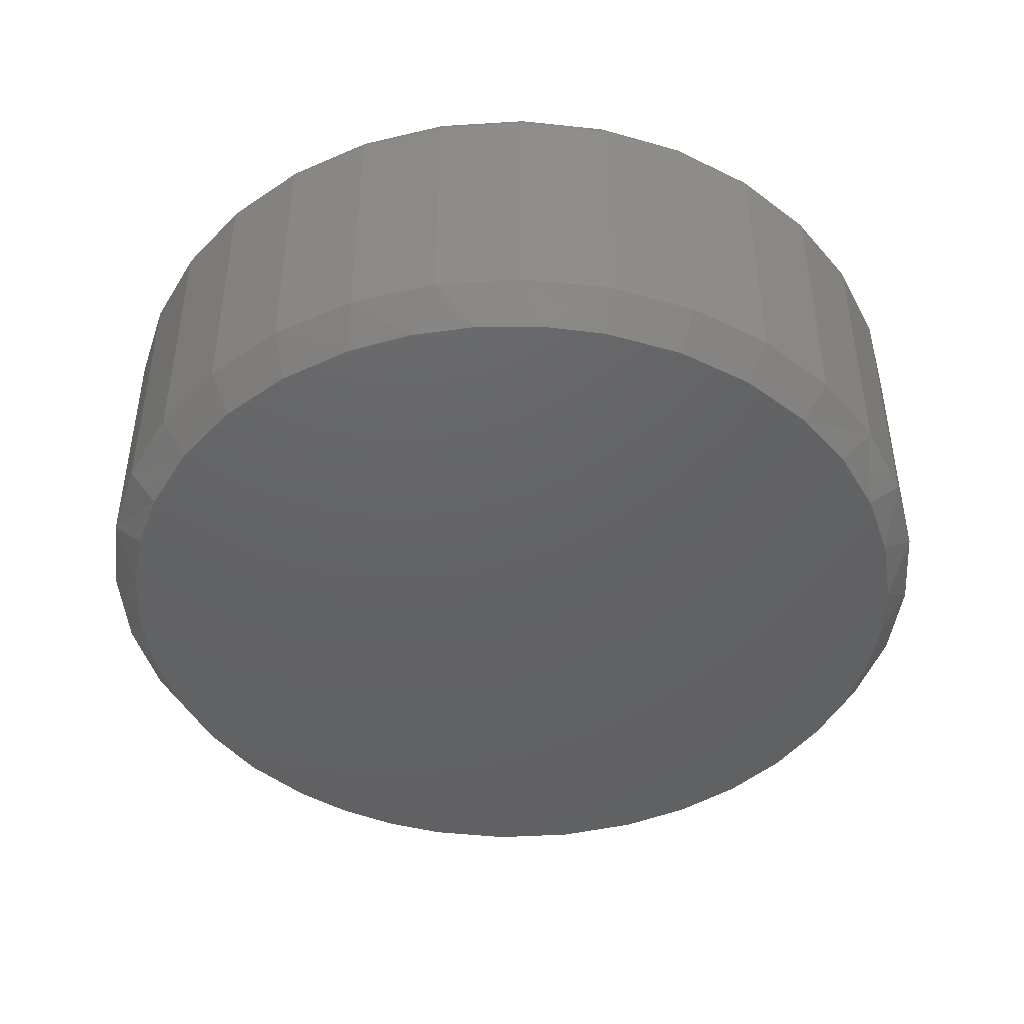
<metadata>
{"format":"stl","ext":"stl","renderer":"f3d","projection":"perspective","resolution":1024,"background":"white","views":[{"elev":-45.0,"azim":77.3,"up":"+Y"}]}
</metadata>
<code>
# stl→obj: 357 verts, 710 faces
v 0.75 -0.03125 -9.327e-16
v 0.75 -0.4688 -2.736e-16
v 0.7357 -0.03125 -0.1448
v 0.7357 -0.4688 -0.1448
v 0.6935 -0.03125 -0.284
v 0.6935 -0.4688 -0.284
v 0.6249 -0.03125 -0.4123
v 0.6249 -0.4688 -0.4123
v 0.5326 -0.03125 -0.5247
v 0.5326 -0.4688 -0.5247
v 0.4202 -0.03125 -0.617
v 0.4202 -0.4688 -0.617
v 0.2919 -0.03125 -0.6856
v 0.2919 -0.4688 -0.6856
v 0.1527 -0.03125 -0.7278
v 0.1527 -0.4688 -0.7278
v 0.007895 -0.03125 -0.7421
v 0.007895 -0.4688 -0.7421
v -0.1369 -0.03125 -0.7278
v -0.1369 -0.4688 -0.7278
v -0.2761 -0.03125 -0.6856
v -0.2761 -0.4688 -0.6856
v -0.4044 -0.03125 -0.617
v -0.4044 -0.4688 -0.617
v -0.5169 -0.03125 -0.5247
v -0.5169 -0.4688 -0.5247
v -0.6091 -0.03125 -0.4123
v -0.6091 -0.4688 -0.4123
v -0.6777 -0.03125 -0.284
v -0.6777 -0.4688 -0.284
v -0.72 -0.03125 -0.1448
v -0.72 -0.4688 -0.1448
v -0.7342 -0.03125 8.991e-17
v -0.7342 -0.4688 8.991e-17
v -0.72 -0.03125 0.1448
v -0.72 -0.4688 0.1448
v -0.6777 -0.03125 0.284
v -0.6777 -0.4688 0.284
v -0.6091 -0.03125 0.4123
v -0.6091 -0.4688 0.4123
v -0.5169 -0.03125 0.5247
v -0.5169 -0.4688 0.5247
v -0.4044 -0.03125 0.617
v -0.4044 -0.4688 0.617
v -0.2761 -0.03125 0.6856
v -0.2761 -0.4688 0.6856
v -0.1369 -0.03125 0.7278
v -0.1369 -0.4688 0.7278
v 0.007895 -0.03125 0.7421
v 0.007895 -0.4688 0.7421
v 0.1527 -0.03125 0.7278
v 0.1527 -0.4688 0.7278
v 0.2919 -0.03125 0.6856
v 0.2919 -0.4688 0.6856
v 0.4202 -0.03125 0.617
v 0.4202 -0.4688 0.617
v 0.5326 -0.03125 0.5247
v 0.5326 -0.4688 0.5247
v 0.6249 -0.03125 0.4123
v 0.6249 -0.4688 0.4123
v 0.6935 -0.03125 0.284
v 0.6935 -0.4688 0.284
v 0.7357 -0.03125 0.1448
v 0.7357 -0.4688 0.1448
v 0.1526 -0.5312 0.68
v 0.04606 -0.5312 0.6942
v -0.06136 -0.5312 0.6918
v -0.1671 -0.5312 0.6728
v 0.2754 -0.5312 0.6417
v -0.2687 -0.5312 0.6378
v 0.3891 -0.5312 0.5814
v -0.3782 -0.5312 0.5782
v 0.4897 -0.5312 0.5012
v -0.4753 -0.5312 0.4999
v 0.5738 -0.5312 0.4038
v -0.5568 -0.5312 0.4055
v 0.6294 -0.5312 0.3116
v -0.6202 -0.5312 0.2981
v 0.67 -0.5312 0.212
v -0.6572 -0.5312 0.2025
v 0.6948 -0.5312 0.1073
v -0.6798 -0.5312 0.1023
v 0.7031 -0.5312 -1.722e-16
v -0.6873 -0.5312 2.227e-07
v 0.6904 -0.5312 -0.1325
v -0.6746 -0.5312 -0.1325
v 0.6526 -0.5312 -0.2602
v -0.6368 -0.5312 -0.2602
v 0.5912 -0.5312 -0.3784
v -0.5754 -0.5312 -0.3784
v 0.517 -0.5312 -0.4734
v -0.5012 -0.5312 -0.4734
v 0.4276 -0.5312 -0.5542
v -0.4118 -0.5312 -0.5542
v 0.3256 -0.5312 -0.6184
v -0.3098 -0.5312 -0.6184
v 0.214 -0.5312 -0.664
v -0.1982 -0.5312 -0.664
v 0.1121 -0.5312 -0.6874
v -0.09634 -0.5312 -0.6874
v 0.007895 -0.5312 -0.6952
v 0.007895 8.414e-17 0.7109
v 0.1466 9.954e-17 0.6972
v -0.1308 6.875e-17 0.6972
v 0.007895 8.414e-17 -0.7109
v -0.1308 6.875e-17 -0.6972
v 0.1466 9.954e-17 -0.6972
v -0.2641 5.394e-17 -0.6567
v 0.2799 1.143e-16 -0.6567
v -0.387 4.03e-17 -0.5911
v 0.4028 1.28e-16 -0.5911
v -0.4948 2.834e-17 -0.5027
v 0.5105 1.399e-16 -0.5027
v -0.5832 1.852e-17 -0.3949
v 0.5989 1.498e-16 -0.3949
v -0.6488 1.123e-17 -0.272
v 0.6646 1.571e-16 -0.272
v -0.6893 6.739e-18 -0.1387
v 0.7051 1.615e-16 -0.1387
v -0.703 5.222e-18 6.101e-17
v 0.7188 1.631e-16 -2.872e-16
v -0.6893 6.739e-18 0.1387
v 0.7051 1.615e-16 0.1387
v -0.6488 1.123e-17 0.272
v 0.6646 1.571e-16 0.272
v -0.5832 1.852e-17 0.3949
v 0.5989 1.498e-16 0.3949
v -0.4948 2.834e-17 0.5027
v 0.5105 1.399e-16 0.5027
v -0.387 4.03e-17 0.5911
v 0.4028 1.28e-16 0.5911
v -0.2641 5.394e-17 0.6567
v 0.2799 1.143e-16 0.6567
v -0.7336 -0.02515 1.11e-16
v -0.7194 -0.02515 0.1447
v -0.7318 -0.01929 5.549e-17
v -0.7176 -0.01929 0.1443
v -0.7289 -0.01389 5.549e-17
v -0.7148 -0.01389 0.1438
v -0.7251 -0.009153 1.11e-16
v -0.711 -0.009153 0.143
v -0.7203 -0.005267 1.11e-16
v -0.7063 -0.005267 0.1421
v -0.7149 -0.002379 1.11e-16
v -0.701 -0.002379 0.141
v -0.7091 -0.0006005 1.11e-16
v -0.6953 -0.0006005 0.1399
v 0.7352 -0.02515 0.1447
v 0.7494 -0.02515 -7.217e-16
v 0.7334 -0.01929 0.1443
v 0.7476 -0.01929 -7.217e-16
v 0.7306 -0.01389 0.1438
v 0.7447 -0.01389 -7.217e-16
v 0.7268 -0.009153 0.143
v 0.7408 -0.009153 -7.217e-16
v 0.7221 -0.005267 0.1421
v 0.7361 -0.005267 -7.217e-16
v 0.7168 -0.002379 0.141
v 0.7307 -0.002379 -7.217e-16
v 0.7111 -0.0006005 0.1399
v 0.7248 -0.0006005 -7.217e-16
v 0.693 -0.02515 0.2838
v 0.6913 -0.01929 0.2831
v 0.6886 -0.01389 0.282
v 0.6851 -0.009153 0.2805
v 0.6807 -0.005267 0.2787
v 0.6757 -0.002379 0.2766
v 0.6703 -0.0006005 0.2744
v 0.6244 -0.02515 0.412
v 0.623 -0.01929 0.411
v 0.6206 -0.01389 0.4094
v 0.6173 -0.009153 0.4072
v 0.6134 -0.005267 0.4046
v 0.6089 -0.002379 0.4016
v 0.604 -0.0006005 0.3983
v 0.5322 -0.02515 0.5243
v 0.531 -0.01929 0.5231
v 0.5289 -0.01389 0.521
v 0.5262 -0.009153 0.5183
v 0.5228 -0.005267 0.5149
v 0.519 -0.002379 0.5111
v 0.5149 -0.0006005 0.507
v 0.4199 -0.02515 0.6165
v 0.4189 -0.01929 0.6151
v 0.4173 -0.01389 0.6127
v 0.4151 -0.009153 0.6094
v 0.4125 -0.005267 0.6055
v 0.4095 -0.002379 0.601
v 0.4062 -0.0006005 0.5961
v 0.2917 -0.02515 0.6851
v 0.291 -0.01929 0.6834
v 0.2899 -0.01389 0.6808
v 0.2884 -0.009153 0.6772
v 0.2866 -0.005267 0.6728
v 0.2845 -0.002379 0.6678
v 0.2823 -0.0006005 0.6624
v 0.1526 -0.02515 0.7273
v 0.1522 -0.01929 0.7255
v 0.1516 -0.01389 0.7227
v 0.1509 -0.009153 0.7189
v 0.15 -0.005267 0.7142
v 0.1489 -0.002379 0.7089
v 0.1478 -0.0006005 0.7032
v 0.007895 -0.02515 0.7415
v 0.007895 -0.01929 0.7397
v 0.007895 -0.01389 0.7368
v 0.007895 -0.009153 0.733
v 0.007895 -0.005267 0.7282
v 0.007895 -0.002379 0.7228
v 0.007895 -0.0006005 0.717
v -0.1368 -0.02515 0.7273
v -0.1364 -0.01929 0.7255
v -0.1359 -0.01389 0.7227
v -0.1351 -0.009153 0.7189
v -0.1342 -0.005267 0.7142
v -0.1331 -0.002379 0.7089
v -0.132 -0.0006005 0.7032
v -0.2759 -0.02515 0.6851
v -0.2752 -0.01929 0.6834
v -0.2741 -0.01389 0.6808
v -0.2726 -0.009153 0.6772
v -0.2708 -0.005267 0.6728
v -0.2687 -0.002379 0.6678
v -0.2665 -0.0006005 0.6624
v -0.4041 -0.02515 0.6165
v -0.4031 -0.01929 0.6151
v -0.4015 -0.01389 0.6127
v -0.3993 -0.009153 0.6094
v -0.3967 -0.005267 0.6055
v -0.3937 -0.002379 0.601
v -0.3904 -0.0006005 0.5961
v -0.5164 -0.02515 0.5243
v -0.5152 -0.01929 0.5231
v -0.5131 -0.01389 0.521
v -0.5104 -0.009153 0.5183
v -0.507 -0.005267 0.5149
v -0.5032 -0.002379 0.5111
v -0.4991 -0.0006005 0.507
v -0.6086 -0.02515 0.412
v -0.6072 -0.01929 0.411
v -0.6048 -0.01389 0.4094
v -0.6015 -0.009153 0.4072
v -0.5976 -0.005267 0.4046
v -0.5931 -0.002379 0.4016
v -0.5882 -0.0006005 0.3983
v -0.6772 -0.02515 0.2838
v -0.6755 -0.01929 0.2831
v -0.6729 -0.01389 0.282
v -0.6693 -0.009153 0.2805
v -0.6649 -0.005267 0.2787
v -0.6599 -0.002379 0.2766
v -0.6545 -0.0006005 0.2744
v 0.7352 -0.02515 -0.1447
v 0.7334 -0.01929 -0.1443
v 0.7306 -0.01389 -0.1438
v 0.7268 -0.009153 -0.143
v 0.7221 -0.005267 -0.1421
v 0.7168 -0.002379 -0.141
v 0.7111 -0.0006005 -0.1399
v -0.7194 -0.02515 -0.1447
v -0.7176 -0.01929 -0.1443
v -0.7148 -0.01389 -0.1438
v -0.711 -0.009153 -0.143
v -0.7063 -0.005267 -0.1421
v -0.701 -0.002379 -0.141
v -0.6953 -0.0006005 -0.1399
v -0.6772 -0.02515 -0.2838
v -0.6755 -0.01929 -0.2831
v -0.6729 -0.01389 -0.282
v -0.6693 -0.009153 -0.2805
v -0.6649 -0.005267 -0.2787
v -0.6599 -0.002379 -0.2766
v -0.6545 -0.0006005 -0.2744
v -0.6086 -0.02515 -0.412
v -0.6072 -0.01929 -0.411
v -0.6048 -0.01389 -0.4094
v -0.6015 -0.009153 -0.4072
v -0.5976 -0.005267 -0.4046
v -0.5931 -0.002379 -0.4016
v -0.5882 -0.0006005 -0.3983
v -0.5164 -0.02515 -0.5243
v -0.5152 -0.01929 -0.5231
v -0.5131 -0.01389 -0.521
v -0.5104 -0.009153 -0.5183
v -0.507 -0.005267 -0.5149
v -0.5032 -0.002379 -0.5111
v -0.4991 -0.0006005 -0.507
v -0.4041 -0.02515 -0.6165
v -0.4031 -0.01929 -0.6151
v -0.4015 -0.01389 -0.6127
v -0.3993 -0.009153 -0.6094
v -0.3967 -0.005267 -0.6055
v -0.3937 -0.002379 -0.601
v -0.3904 -0.0006005 -0.5961
v -0.2759 -0.02515 -0.6851
v -0.2752 -0.01929 -0.6834
v -0.2741 -0.01389 -0.6808
v -0.2726 -0.009153 -0.6772
v -0.2708 -0.005267 -0.6728
v -0.2687 -0.002379 -0.6678
v -0.2665 -0.0006005 -0.6624
v -0.1368 -0.02515 -0.7273
v -0.1364 -0.01929 -0.7255
v -0.1359 -0.01389 -0.7227
v -0.1351 -0.009153 -0.7189
v -0.1342 -0.005267 -0.7142
v -0.1331 -0.002379 -0.7089
v -0.132 -0.0006005 -0.7032
v 0.007895 -0.02515 -0.7415
v 0.007895 -0.01929 -0.7397
v 0.007895 -0.01389 -0.7368
v 0.007895 -0.009153 -0.733
v 0.007895 -0.005267 -0.7282
v 0.007895 -0.002379 -0.7228
v 0.007895 -0.0006005 -0.717
v 0.1526 -0.02515 -0.7273
v 0.1522 -0.01929 -0.7255
v 0.1516 -0.01389 -0.7227
v 0.1509 -0.009153 -0.7189
v 0.15 -0.005267 -0.7142
v 0.1489 -0.002379 -0.7089
v 0.1478 -0.0006005 -0.7032
v 0.2917 -0.02515 -0.6851
v 0.291 -0.01929 -0.6834
v 0.2899 -0.01389 -0.6808
v 0.2884 -0.009153 -0.6772
v 0.2866 -0.005267 -0.6728
v 0.2845 -0.002379 -0.6678
v 0.2823 -0.0006005 -0.6624
v 0.4199 -0.02515 -0.6165
v 0.4189 -0.01929 -0.6151
v 0.4173 -0.01389 -0.6127
v 0.4151 -0.009153 -0.6094
v 0.4125 -0.005267 -0.6055
v 0.4095 -0.002379 -0.601
v 0.4062 -0.0006005 -0.5961
v 0.5322 -0.02515 -0.5243
v 0.531 -0.01929 -0.5231
v 0.5289 -0.01389 -0.521
v 0.5262 -0.009153 -0.5183
v 0.5228 -0.005267 -0.5149
v 0.519 -0.002379 -0.5111
v 0.5149 -0.0006005 -0.507
v 0.6244 -0.02515 -0.412
v 0.623 -0.01929 -0.411
v 0.6206 -0.01389 -0.4094
v 0.6173 -0.009153 -0.4072
v 0.6134 -0.005267 -0.4046
v 0.6089 -0.002379 -0.4016
v 0.604 -0.0006005 -0.3983
v 0.693 -0.02515 -0.2838
v 0.6913 -0.01929 -0.2831
v 0.6886 -0.01389 -0.282
v 0.6851 -0.009153 -0.2805
v 0.6807 -0.005267 -0.2787
v 0.6757 -0.002379 -0.2766
v 0.6703 -0.0006005 -0.2744
f 1 2 3
f 3 2 4
f 3 4 5
f 5 4 6
f 5 6 7
f 7 6 8
f 7 8 9
f 9 8 10
f 9 10 11
f 11 10 12
f 11 12 13
f 13 12 14
f 13 14 15
f 15 14 16
f 15 16 17
f 17 16 18
f 17 18 19
f 19 18 20
f 19 20 21
f 21 20 22
f 21 22 23
f 23 22 24
f 23 24 25
f 25 24 26
f 25 26 27
f 27 26 28
f 27 28 29
f 29 28 30
f 29 30 31
f 31 30 32
f 31 32 33
f 33 32 34
f 33 34 35
f 35 34 36
f 35 36 37
f 37 36 38
f 37 38 39
f 39 38 40
f 39 40 41
f 41 40 42
f 41 42 43
f 43 42 44
f 43 44 45
f 45 44 46
f 45 46 47
f 47 46 48
f 47 48 49
f 49 48 50
f 49 50 51
f 51 50 52
f 51 52 53
f 53 52 54
f 53 54 55
f 55 54 56
f 55 56 57
f 57 56 58
f 57 58 59
f 59 58 60
f 59 60 61
f 61 60 62
f 61 62 63
f 63 62 64
f 63 64 1
f 1 64 2
f 65 66 67
f 67 68 65
f 65 68 69
f 69 68 70
f 69 70 71
f 71 70 72
f 71 72 73
f 73 72 74
f 73 74 75
f 75 74 76
f 75 76 77
f 77 76 78
f 77 78 79
f 79 78 80
f 79 80 81
f 81 80 82
f 81 82 83
f 83 82 84
f 83 84 85
f 85 84 86
f 85 86 87
f 87 86 88
f 87 88 89
f 89 88 90
f 89 90 91
f 91 90 92
f 91 92 93
f 93 92 94
f 93 94 95
f 95 94 96
f 95 96 97
f 97 96 98
f 97 98 99
f 99 98 100
f 99 100 101
f 64 62 79
f 67 50 48
f 80 38 36
f 80 36 82
f 82 36 34
f 82 34 84
f 79 81 64
f 64 81 83
f 64 83 2
f 79 62 77
f 77 62 60
f 77 60 75
f 75 60 58
f 75 58 73
f 73 58 56
f 73 56 71
f 71 56 54
f 71 54 69
f 67 66 50
f 50 66 65
f 50 65 52
f 52 65 69
f 52 69 54
f 67 48 68
f 68 48 46
f 68 46 70
f 70 46 44
f 70 44 72
f 80 78 38
f 38 78 76
f 38 76 40
f 40 76 74
f 40 74 42
f 42 74 72
f 42 72 44
f 95 14 12
f 95 12 93
f 12 10 93
f 97 16 14
f 97 14 95
f 96 24 22
f 96 22 98
f 22 20 98
f 98 20 100
f 84 34 86
f 86 34 32
f 86 32 88
f 88 32 30
f 88 30 90
f 90 30 28
f 90 28 92
f 92 28 26
f 92 26 94
f 94 26 24
f 94 24 96
f 2 83 4
f 4 83 85
f 4 85 6
f 6 85 87
f 6 87 8
f 8 87 89
f 8 89 10
f 10 89 91
f 10 91 93
f 100 20 101
f 101 20 18
f 101 18 99
f 99 18 16
f 99 16 97
f 102 103 104
f 105 106 107
f 107 106 108
f 107 108 109
f 109 108 110
f 109 110 111
f 111 110 112
f 111 112 113
f 113 112 114
f 113 114 115
f 115 114 116
f 115 116 117
f 117 116 118
f 117 118 119
f 119 118 120
f 119 120 121
f 121 120 122
f 121 122 123
f 123 122 124
f 123 124 125
f 125 124 126
f 125 126 127
f 127 126 128
f 127 128 129
f 129 128 130
f 129 130 131
f 131 130 132
f 131 132 133
f 133 132 104
f 133 104 103
f 33 35 134
f 134 35 135
f 134 135 136
f 136 135 137
f 136 137 138
f 138 137 139
f 138 139 140
f 140 139 141
f 140 141 142
f 142 141 143
f 142 143 144
f 144 143 145
f 144 145 146
f 146 145 147
f 146 147 120
f 120 147 122
f 63 1 148
f 148 1 149
f 148 149 150
f 150 149 151
f 150 151 152
f 152 151 153
f 152 153 154
f 154 153 155
f 154 155 156
f 156 155 157
f 156 157 158
f 158 157 159
f 158 159 160
f 160 159 161
f 160 161 123
f 123 161 121
f 61 63 162
f 162 63 148
f 162 148 163
f 163 148 150
f 163 150 164
f 164 150 152
f 164 152 165
f 165 152 154
f 165 154 166
f 166 154 156
f 166 156 167
f 167 156 158
f 167 158 168
f 168 158 160
f 168 160 125
f 125 160 123
f 59 61 169
f 169 61 162
f 169 162 170
f 170 162 163
f 170 163 171
f 171 163 164
f 171 164 172
f 172 164 165
f 172 165 173
f 173 165 166
f 173 166 174
f 174 166 167
f 174 167 175
f 175 167 168
f 175 168 127
f 127 168 125
f 57 59 176
f 176 59 169
f 176 169 177
f 177 169 170
f 177 170 178
f 178 170 171
f 178 171 179
f 179 171 172
f 179 172 180
f 180 172 173
f 180 173 181
f 181 173 174
f 181 174 182
f 182 174 175
f 182 175 129
f 129 175 127
f 55 57 183
f 183 57 176
f 183 176 184
f 184 176 177
f 184 177 185
f 185 177 178
f 185 178 186
f 186 178 179
f 186 179 187
f 187 179 180
f 187 180 188
f 188 180 181
f 188 181 189
f 189 181 182
f 189 182 131
f 131 182 129
f 53 55 190
f 190 55 183
f 190 183 191
f 191 183 184
f 191 184 192
f 192 184 185
f 192 185 193
f 193 185 186
f 193 186 194
f 194 186 187
f 194 187 195
f 195 187 188
f 195 188 196
f 196 188 189
f 196 189 133
f 133 189 131
f 51 53 197
f 197 53 190
f 197 190 198
f 198 190 191
f 198 191 199
f 199 191 192
f 199 192 200
f 200 192 193
f 200 193 201
f 201 193 194
f 201 194 202
f 202 194 195
f 202 195 203
f 203 195 196
f 203 196 103
f 103 196 133
f 49 51 204
f 204 51 197
f 204 197 205
f 205 197 198
f 205 198 206
f 206 198 199
f 206 199 207
f 207 199 200
f 207 200 208
f 208 200 201
f 208 201 209
f 209 201 202
f 209 202 210
f 210 202 203
f 210 203 102
f 102 203 103
f 47 49 211
f 211 49 204
f 211 204 212
f 212 204 205
f 212 205 213
f 213 205 206
f 213 206 214
f 214 206 207
f 214 207 215
f 215 207 208
f 215 208 216
f 216 208 209
f 216 209 217
f 217 209 210
f 217 210 104
f 104 210 102
f 45 47 218
f 218 47 211
f 218 211 219
f 219 211 212
f 219 212 220
f 220 212 213
f 220 213 221
f 221 213 214
f 221 214 222
f 222 214 215
f 222 215 223
f 223 215 216
f 223 216 224
f 224 216 217
f 224 217 132
f 132 217 104
f 43 45 225
f 225 45 218
f 225 218 226
f 226 218 219
f 226 219 227
f 227 219 220
f 227 220 228
f 228 220 221
f 228 221 229
f 229 221 222
f 229 222 230
f 230 222 223
f 230 223 231
f 231 223 224
f 231 224 130
f 130 224 132
f 41 43 232
f 232 43 225
f 232 225 233
f 233 225 226
f 233 226 234
f 234 226 227
f 234 227 235
f 235 227 228
f 235 228 236
f 236 228 229
f 236 229 237
f 237 229 230
f 237 230 238
f 238 230 231
f 238 231 128
f 128 231 130
f 39 41 239
f 239 41 232
f 239 232 240
f 240 232 233
f 240 233 241
f 241 233 234
f 241 234 242
f 242 234 235
f 242 235 243
f 243 235 236
f 243 236 244
f 244 236 237
f 244 237 245
f 245 237 238
f 245 238 126
f 126 238 128
f 37 39 246
f 246 39 239
f 246 239 247
f 247 239 240
f 247 240 248
f 248 240 241
f 248 241 249
f 249 241 242
f 249 242 250
f 250 242 243
f 250 243 251
f 251 243 244
f 251 244 252
f 252 244 245
f 252 245 124
f 124 245 126
f 35 37 135
f 135 37 246
f 135 246 137
f 137 246 247
f 137 247 139
f 139 247 248
f 139 248 141
f 141 248 249
f 141 249 143
f 143 249 250
f 143 250 145
f 145 250 251
f 145 251 147
f 147 251 252
f 147 252 122
f 122 252 124
f 1 3 149
f 149 3 253
f 149 253 151
f 151 253 254
f 151 254 153
f 153 254 255
f 153 255 155
f 155 255 256
f 155 256 157
f 157 256 257
f 157 257 159
f 159 257 258
f 159 258 161
f 161 258 259
f 161 259 121
f 121 259 119
f 31 33 260
f 260 33 134
f 260 134 261
f 261 134 136
f 261 136 262
f 262 136 138
f 262 138 263
f 263 138 140
f 263 140 264
f 264 140 142
f 264 142 265
f 265 142 144
f 265 144 266
f 266 144 146
f 266 146 118
f 118 146 120
f 29 31 267
f 267 31 260
f 267 260 268
f 268 260 261
f 268 261 269
f 269 261 262
f 269 262 270
f 270 262 263
f 270 263 271
f 271 263 264
f 271 264 272
f 272 264 265
f 272 265 273
f 273 265 266
f 273 266 116
f 116 266 118
f 27 29 274
f 274 29 267
f 274 267 275
f 275 267 268
f 275 268 276
f 276 268 269
f 276 269 277
f 277 269 270
f 277 270 278
f 278 270 271
f 278 271 279
f 279 271 272
f 279 272 280
f 280 272 273
f 280 273 114
f 114 273 116
f 25 27 281
f 281 27 274
f 281 274 282
f 282 274 275
f 282 275 283
f 283 275 276
f 283 276 284
f 284 276 277
f 284 277 285
f 285 277 278
f 285 278 286
f 286 278 279
f 286 279 287
f 287 279 280
f 287 280 112
f 112 280 114
f 23 25 288
f 288 25 281
f 288 281 289
f 289 281 282
f 289 282 290
f 290 282 283
f 290 283 291
f 291 283 284
f 291 284 292
f 292 284 285
f 292 285 293
f 293 285 286
f 293 286 294
f 294 286 287
f 294 287 110
f 110 287 112
f 21 23 295
f 295 23 288
f 295 288 296
f 296 288 289
f 296 289 297
f 297 289 290
f 297 290 298
f 298 290 291
f 298 291 299
f 299 291 292
f 299 292 300
f 300 292 293
f 300 293 301
f 301 293 294
f 301 294 108
f 108 294 110
f 19 21 302
f 302 21 295
f 302 295 303
f 303 295 296
f 303 296 304
f 304 296 297
f 304 297 305
f 305 297 298
f 305 298 306
f 306 298 299
f 306 299 307
f 307 299 300
f 307 300 308
f 308 300 301
f 308 301 106
f 106 301 108
f 17 19 309
f 309 19 302
f 309 302 310
f 310 302 303
f 310 303 311
f 311 303 304
f 311 304 312
f 312 304 305
f 312 305 313
f 313 305 306
f 313 306 314
f 314 306 307
f 314 307 315
f 315 307 308
f 315 308 105
f 105 308 106
f 15 17 316
f 316 17 309
f 316 309 317
f 317 309 310
f 317 310 318
f 318 310 311
f 318 311 319
f 319 311 312
f 319 312 320
f 320 312 313
f 320 313 321
f 321 313 314
f 321 314 322
f 322 314 315
f 322 315 107
f 107 315 105
f 13 15 323
f 323 15 316
f 323 316 324
f 324 316 317
f 324 317 325
f 325 317 318
f 325 318 326
f 326 318 319
f 326 319 327
f 327 319 320
f 327 320 328
f 328 320 321
f 328 321 329
f 329 321 322
f 329 322 109
f 109 322 107
f 11 13 330
f 330 13 323
f 330 323 331
f 331 323 324
f 331 324 332
f 332 324 325
f 332 325 333
f 333 325 326
f 333 326 334
f 334 326 327
f 334 327 335
f 335 327 328
f 335 328 336
f 336 328 329
f 336 329 111
f 111 329 109
f 9 11 337
f 337 11 330
f 337 330 338
f 338 330 331
f 338 331 339
f 339 331 332
f 339 332 340
f 340 332 333
f 340 333 341
f 341 333 334
f 341 334 342
f 342 334 335
f 342 335 343
f 343 335 336
f 343 336 113
f 113 336 111
f 7 9 344
f 344 9 337
f 344 337 345
f 345 337 338
f 345 338 346
f 346 338 339
f 346 339 347
f 347 339 340
f 347 340 348
f 348 340 341
f 348 341 349
f 349 341 342
f 349 342 350
f 350 342 343
f 350 343 115
f 115 343 113
f 5 7 351
f 351 7 344
f 351 344 352
f 352 344 345
f 352 345 353
f 353 345 346
f 353 346 354
f 354 346 347
f 354 347 355
f 355 347 348
f 355 348 356
f 356 348 349
f 356 349 357
f 357 349 350
f 357 350 117
f 117 350 115
f 3 5 253
f 253 5 351
f 253 351 254
f 254 351 352
f 254 352 255
f 255 352 353
f 255 353 256
f 256 353 354
f 256 354 257
f 257 354 355
f 257 355 258
f 258 355 356
f 258 356 259
f 259 356 357
f 259 357 119
f 119 357 117

</code>
